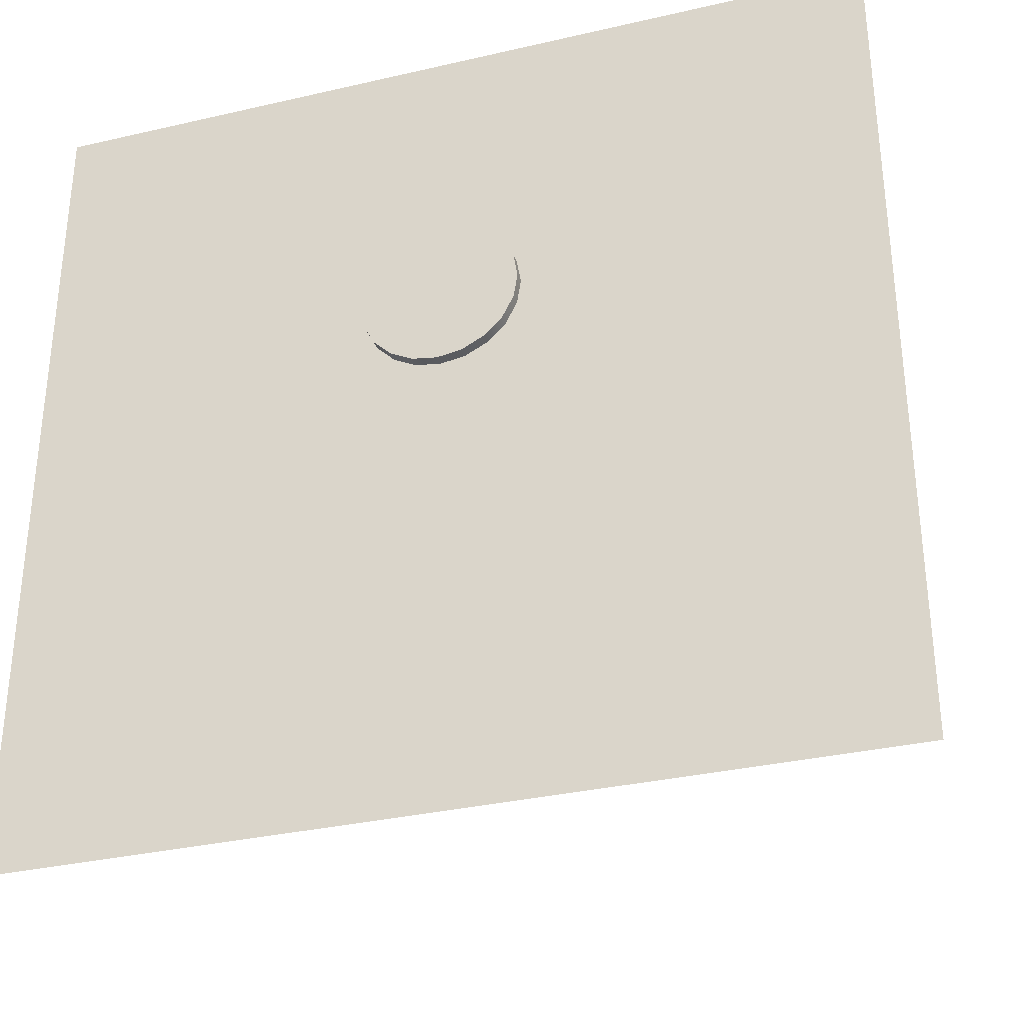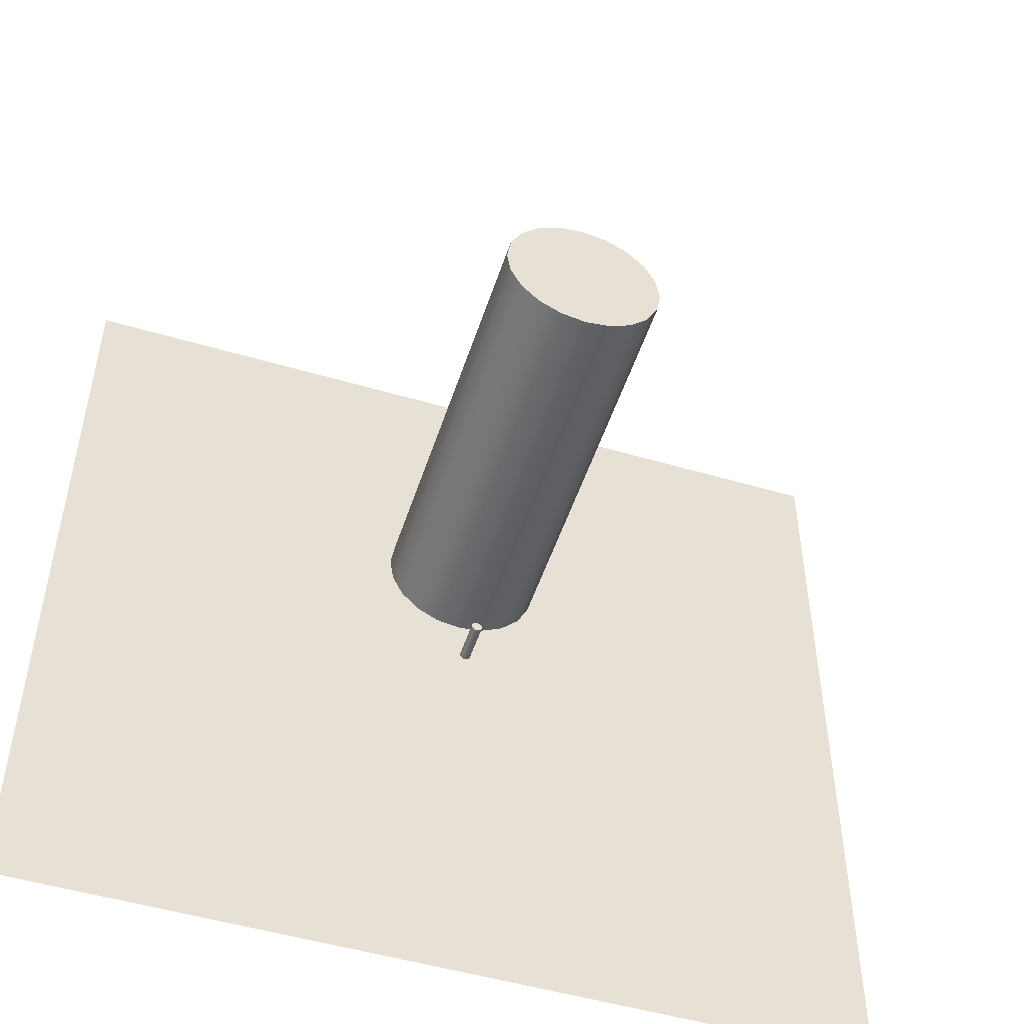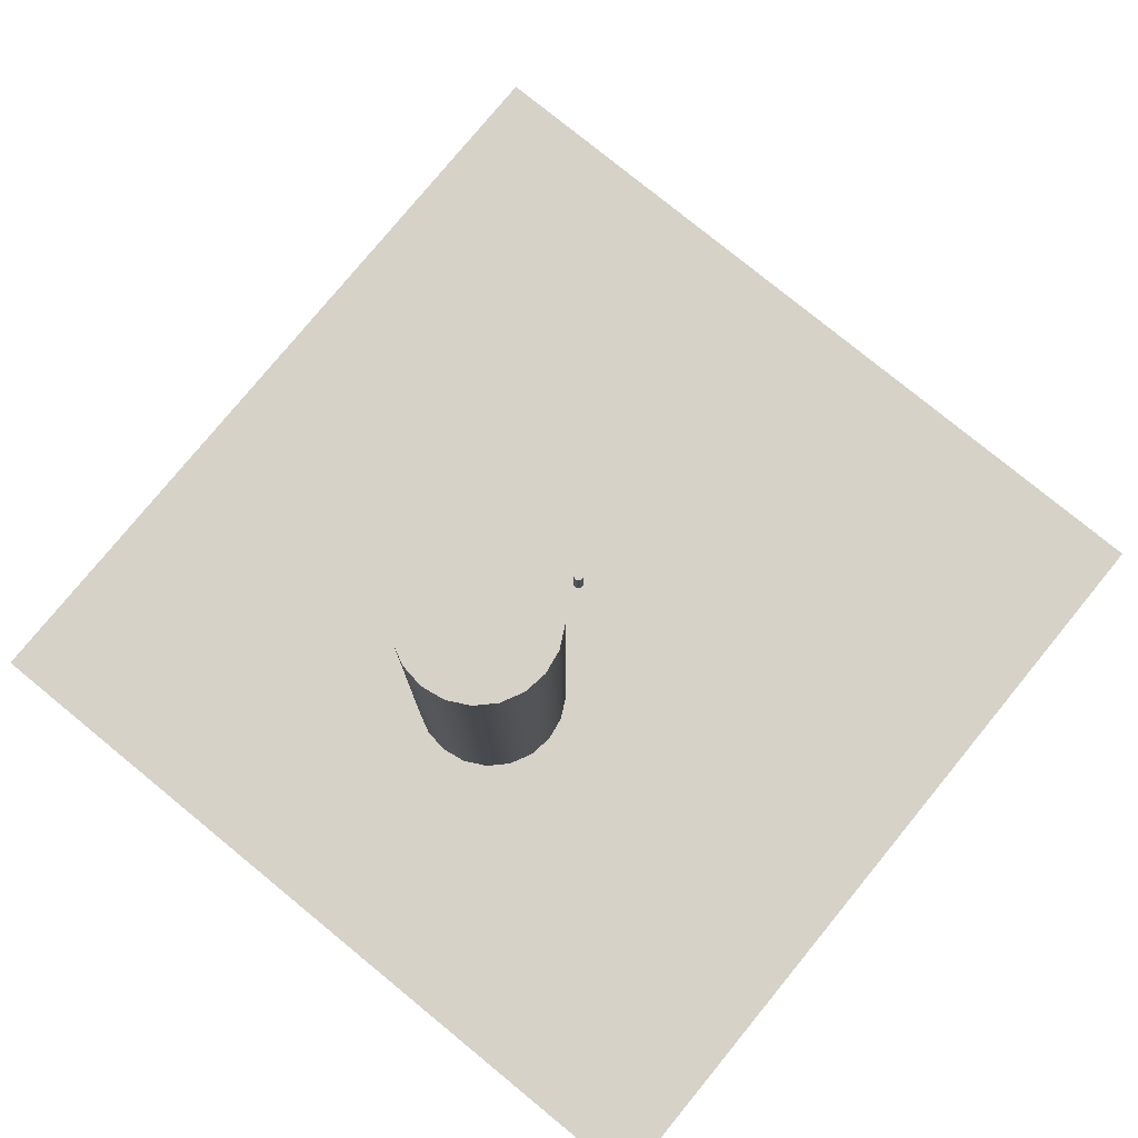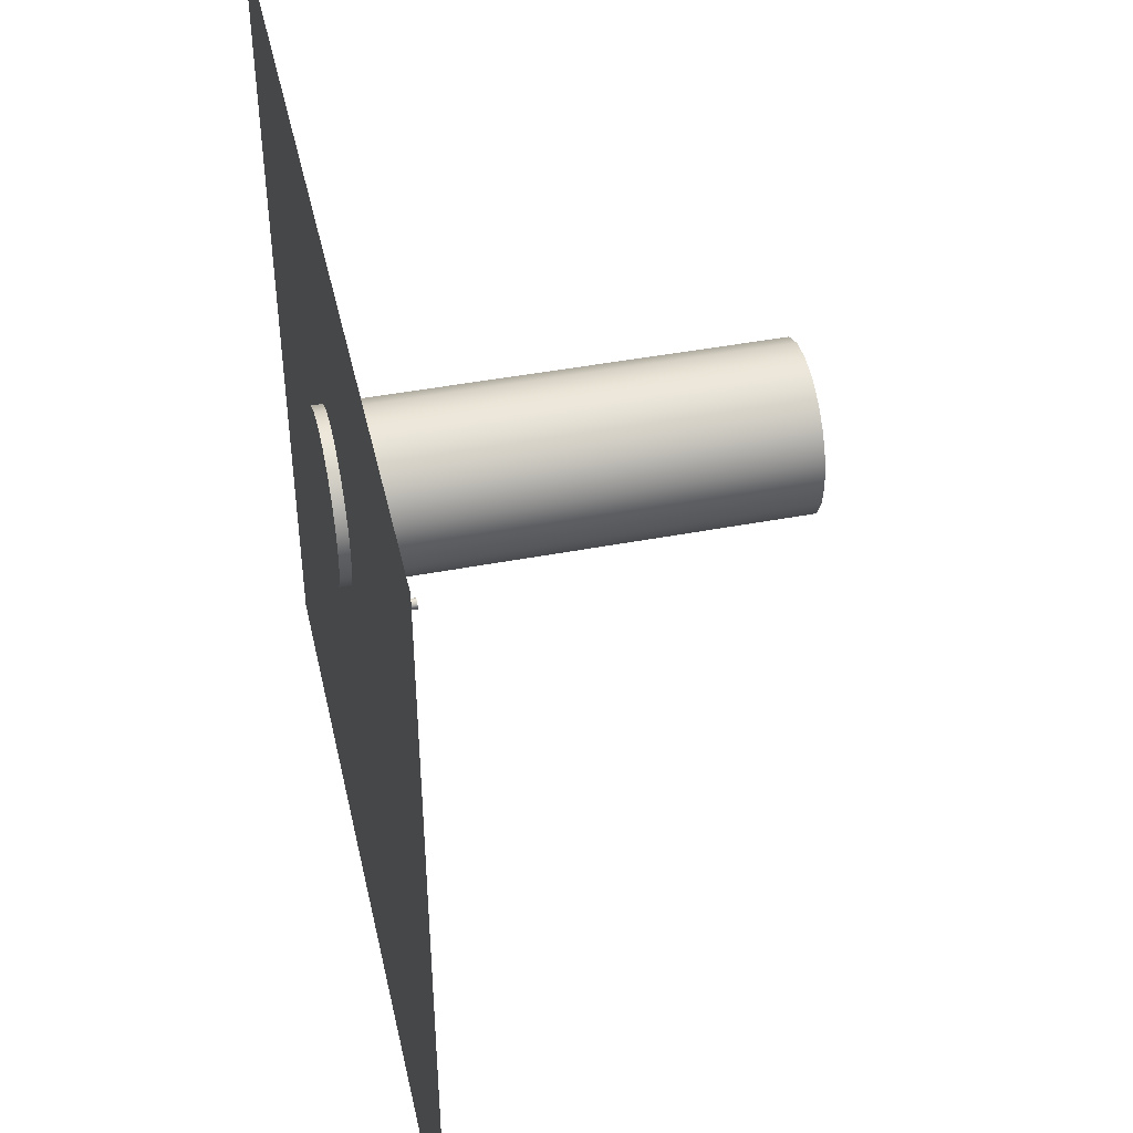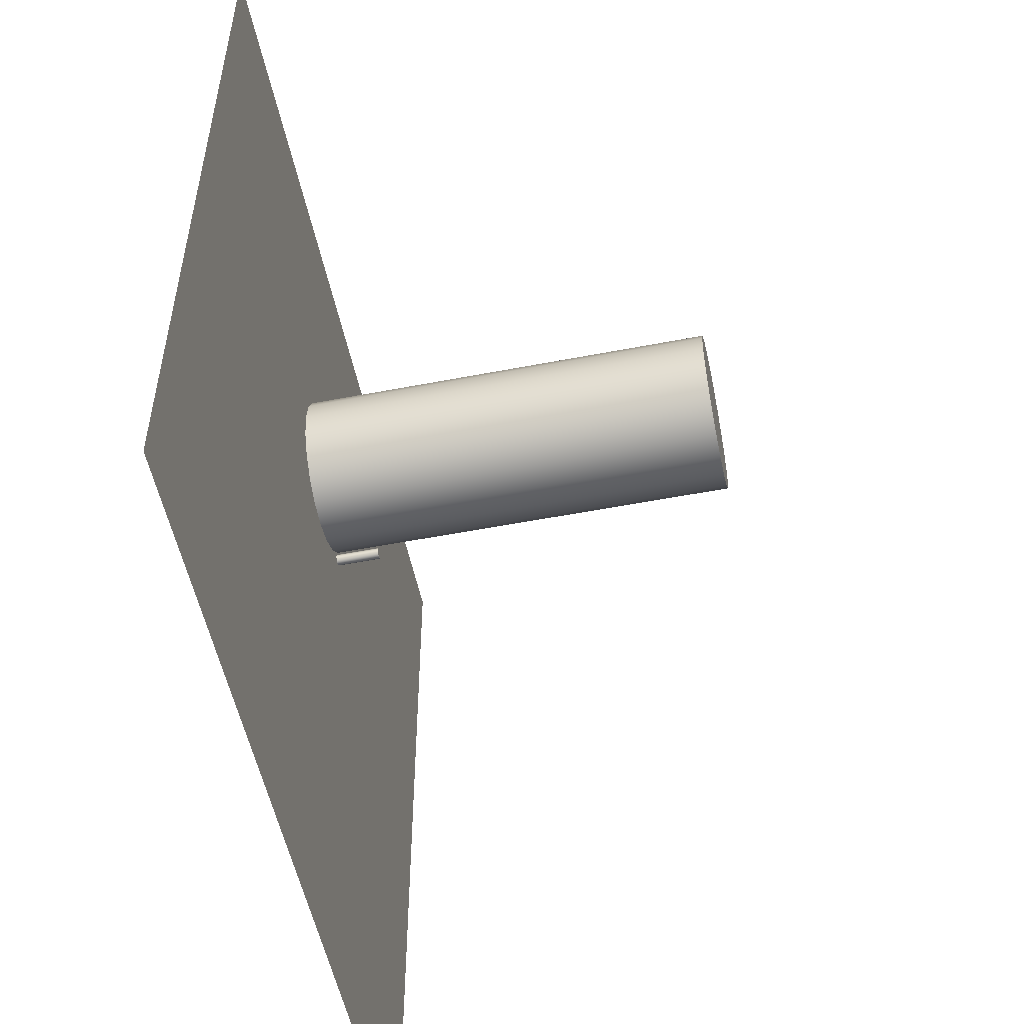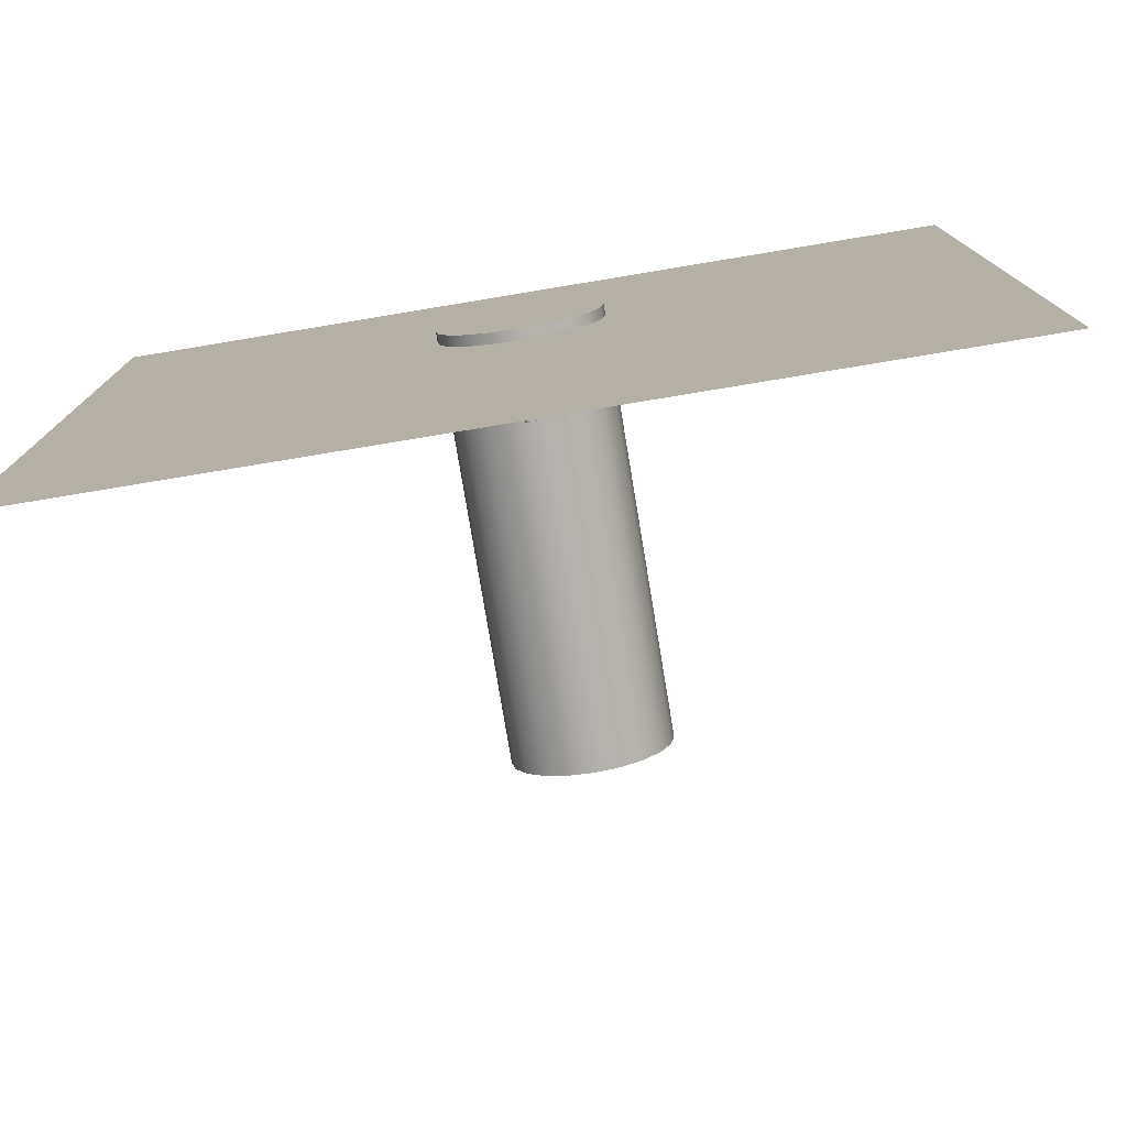
<metadata>
{"format":"obj","ext":"obj","renderer":"f3d","projection":"perspective","resolution":1024,"background":"white","views":[{"elev":-33.0,"azim":17.7,"up":"+Z"},{"elev":-50.8,"azim":162.2,"up":"+Z"},{"elev":78.0,"azim":39.3,"up":"+Y"},{"elev":44.5,"azim":77.5,"up":"+Z"},{"elev":-53.3,"azim":101.7,"up":"+Z"},{"elev":-77.8,"azim":9.4,"up":"+Z"}]}
</metadata>
<code>
g Cylinder (1)
v 6.033 -1 9.752
v 4.968 -1 7.662
v 3.308 -1 6.002
v 1.218 -1 4.937
v -1.1 -1 4.57
v -3.418 -1 4.937
v -5.508 -1 6.002
v -7.168 -1 7.662
v -8.233 -1 9.752
v -8.6 -1 12.07
v -8.233 -1 14.39
v -7.168 -1 16.48
v -5.508 -1 18.14
v -3.418 -1 19.2
v -1.1 -1 19.57
v 1.218 -1 19.2
v 3.308 -1 18.14
v 4.968 -1 16.48
v 6.033 -1 14.39
v 6.4 -1 12.07
v 6.033 39 9.752
v 4.968 39 7.662
v 3.308 39 6.002
v 1.218 39 4.937
v -1.1 39 4.57
v -3.418 39 4.937
v -5.508 39 6.002
v -7.168 39 7.662
v -8.233 39 9.752
v -8.6 39 12.07
v -8.233 39 14.39
v -7.168 39 16.48
v -5.508 39 18.14
v -3.418 39 19.2
v -1.1 39 19.57
v 1.218 39 19.2
v 3.308 39 18.14
v 4.968 39 16.48
v 6.033 39 14.39
v 6.4 39 12.07
v -1.1 -1 12.07
v -1.1 39 12.07
v -8.6 -1 12.07
v -8.6 39 12.07
v 6.4 -1 12.07
v 6.4 39 12.07
v 6.033 39 9.752
v 6.033 -1 9.752
v 4.968 -1 7.662
v 6.033 -1 9.752
v 3.308 -1 6.002
v 1.218 -1 4.937
v -1.1 -1 4.57
v -3.418 -1 4.937
v -5.508 -1 6.002
v -7.168 -1 7.662
v -8.233 -1 9.752
v -8.6 -1 12.07
v -8.233 -1 14.39
v -7.168 -1 16.48
v -5.508 -1 18.14
v -3.418 -1 19.2
v -1.1 -1 19.57
v 1.218 -1 19.2
v 3.308 -1 18.14
v 4.968 -1 16.48
v 6.033 -1 14.39
v 6.4 -1 12.07
v 6.033 39 9.752
v 4.968 39 7.662
v 3.308 39 6.002
v 1.218 39 4.937
v -1.1 39 4.57
v -3.418 39 4.937
v -5.508 39 6.002
v -7.168 39 7.662
v -8.233 39 9.752
v -8.6 39 12.07
v -8.233 39 14.39
v -7.168 39 16.48
v -5.508 39 18.14
v -3.418 39 19.2
v -1.1 39 19.57
v 1.218 39 19.2
v 3.308 39 18.14
v 4.968 39 16.48
v 6.033 39 14.39
v 6.4 39 12.07
f 22 21 1
f 2 22 1
f 23 22 2
f 3 23 2
f 24 23 3
f 4 24 3
f 25 24 4
f 5 25 4
f 26 25 5
f 6 26 5
f 27 26 6
f 7 27 6
f 28 27 7
f 8 28 7
f 29 28 8
f 9 29 8
f 30 29 9
f 10 30 9
f 31 44 43
f 11 31 43
f 32 31 11
f 12 32 11
f 33 32 12
f 13 33 12
f 34 33 13
f 14 34 13
f 35 34 14
f 15 35 14
f 36 35 15
f 16 36 15
f 37 36 16
f 17 37 16
f 38 37 17
f 18 38 17
f 39 38 18
f 19 39 18
f 40 39 19
f 20 40 19
f 47 46 45
f 48 47 45
f 50 41 49
f 49 41 51
f 51 41 52
f 52 41 53
f 53 41 54
f 54 41 55
f 55 41 56
f 56 41 57
f 57 41 58
f 58 41 59
f 59 41 60
f 60 41 61
f 61 41 62
f 62 41 63
f 63 41 64
f 64 41 65
f 65 41 66
f 66 41 67
f 67 41 68
f 68 41 50
f 70 42 69
f 71 42 70
f 72 42 71
f 73 42 72
f 74 42 73
f 75 42 74
f 76 42 75
f 77 42 76
f 78 42 77
f 79 42 78
f 80 42 79
f 81 42 80
f 82 42 81
f 83 42 82
f 84 42 83
f 85 42 84
f 86 42 85
f 87 42 86
f 88 42 87
f 69 42 88
g Cylinder
v -0.6245 2.1 -1.885
v -0.6955 2.1 -2.024
v -0.8061 2.1 -2.135
v -0.9455 2.1 -2.206
v -1.1 2.1 -2.23
v -1.255 2.1 -2.206
v -1.394 2.1 -2.135
v -1.505 2.1 -2.024
v -1.576 2.1 -1.885
v -1.6 2.1 -1.73
v -1.576 2.1 -1.575
v -1.505 2.1 -1.436
v -1.394 2.1 -1.325
v -1.255 2.1 -1.254
v -1.1 2.1 -1.23
v -0.9455 2.1 -1.254
v -0.8061 2.1 -1.325
v -0.6955 2.1 -1.436
v -0.6245 2.1 -1.575
v -0.6 2.1 -1.73
v -0.6245 6.1 -1.885
v -0.6955 6.1 -2.024
v -0.8061 6.1 -2.135
v -0.9455 6.1 -2.206
v -1.1 6.1 -2.23
v -1.255 6.1 -2.206
v -1.394 6.1 -2.135
v -1.505 6.1 -2.024
v -1.576 6.1 -1.885
v -1.6 6.1 -1.73
v -1.576 6.1 -1.575
v -1.505 6.1 -1.436
v -1.394 6.1 -1.325
v -1.255 6.1 -1.254
v -1.1 6.1 -1.23
v -0.9455 6.1 -1.254
v -0.8061 6.1 -1.325
v -0.6955 6.1 -1.436
v -0.6245 6.1 -1.575
v -0.6 6.1 -1.73
v -1.1 2.1 -1.73
v -1.1 6.1 -1.73
v -1.6 2.1 -1.73
v -1.6 6.1 -1.73
v -0.6 2.1 -1.73
v -0.6 6.1 -1.73
v -0.6245 6.1 -1.885
v -0.6245 2.1 -1.885
v -0.6955 2.1 -2.024
v -0.6245 2.1 -1.885
v -0.8061 2.1 -2.135
v -0.9455 2.1 -2.206
v -1.1 2.1 -2.23
v -1.255 2.1 -2.206
v -1.394 2.1 -2.135
v -1.505 2.1 -2.024
v -1.576 2.1 -1.885
v -1.6 2.1 -1.73
v -1.576 2.1 -1.575
v -1.505 2.1 -1.436
v -1.394 2.1 -1.325
v -1.255 2.1 -1.254
v -1.1 2.1 -1.23
v -0.9455 2.1 -1.254
v -0.8061 2.1 -1.325
v -0.6955 2.1 -1.436
v -0.6245 2.1 -1.575
v -0.6 2.1 -1.73
v -0.6245 6.1 -1.885
v -0.6955 6.1 -2.024
v -0.8061 6.1 -2.135
v -0.9455 6.1 -2.206
v -1.1 6.1 -2.23
v -1.255 6.1 -2.206
v -1.394 6.1 -2.135
v -1.505 6.1 -2.024
v -1.576 6.1 -1.885
v -1.6 6.1 -1.73
v -1.576 6.1 -1.575
v -1.505 6.1 -1.436
v -1.394 6.1 -1.325
v -1.255 6.1 -1.254
v -1.1 6.1 -1.23
v -0.9455 6.1 -1.254
v -0.8061 6.1 -1.325
v -0.6955 6.1 -1.436
v -0.6245 6.1 -1.575
v -0.6 6.1 -1.73
f 110 109 89
f 90 110 89
f 111 110 90
f 91 111 90
f 112 111 91
f 92 112 91
f 113 112 92
f 93 113 92
f 114 113 93
f 94 114 93
f 115 114 94
f 95 115 94
f 116 115 95
f 96 116 95
f 117 116 96
f 97 117 96
f 118 117 97
f 98 118 97
f 119 132 131
f 99 119 131
f 120 119 99
f 100 120 99
f 121 120 100
f 101 121 100
f 122 121 101
f 102 122 101
f 123 122 102
f 103 123 102
f 124 123 103
f 104 124 103
f 125 124 104
f 105 125 104
f 126 125 105
f 106 126 105
f 127 126 106
f 107 127 106
f 128 127 107
f 108 128 107
f 135 134 133
f 136 135 133
f 138 129 137
f 137 129 139
f 139 129 140
f 140 129 141
f 141 129 142
f 142 129 143
f 143 129 144
f 144 129 145
f 145 129 146
f 146 129 147
f 147 129 148
f 148 129 149
f 149 129 150
f 150 129 151
f 151 129 152
f 152 129 153
f 153 129 154
f 154 129 155
f 155 129 156
f 156 129 138
f 158 130 157
f 159 130 158
f 160 130 159
f 161 130 160
f 162 130 161
f 163 130 162
f 164 130 163
f 165 130 164
f 166 130 165
f 167 130 166
f 168 130 167
f 169 130 168
f 170 130 169
f 171 130 170
f 172 130 171
f 173 130 172
f 174 130 173
f 175 130 174
f 176 130 175
f 157 130 176
g Quad
v 39.5 4.768e-06 -39.5
v -40.5 -4.768e-06 40.5
v -40.5 4.768e-06 -39.5
v 39.5 -4.768e-06 40.5
f 179 178 177
f 180 177 178

</code>
